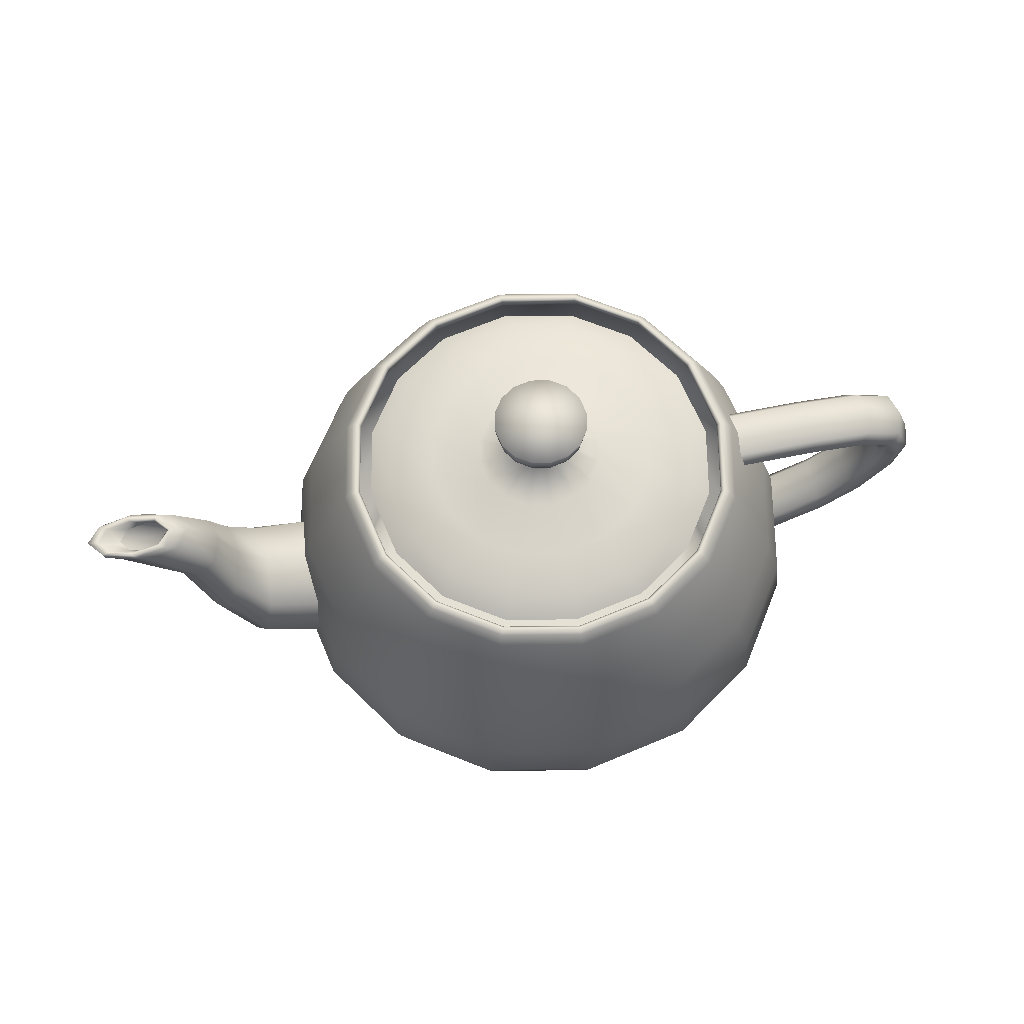
<metadata>
{"format":"obj","ext":"obj","renderer":"f3d","projection":"perspective","resolution":1024,"background":"white","views":[{"elev":66.0,"azim":168.2,"up":"+Y"}]}
</metadata>
<code>
v  0.7 1.2 -0
v  0.6457 1.2 0.2747
v  0.6367 1.237 0.2709
v  0.6902 1.237 -0
v  0.6472 1.249 0.2754
v  0.7016 1.249 -0
v  0.6685 1.237 0.2844
v  0.7246 1.237 -0
v  0.6919 1.2 0.2944
v  0.75 1.2 -0
v  0.497 1.2 0.497
v  0.4901 1.237 0.4901
v  0.4981 1.249 0.4981
v  0.5145 1.237 0.5145
v  0.5325 1.2 0.5325
v  0.2747 1.2 0.6457
v  0.2709 1.237 0.6367
v  0.2754 1.249 0.6472
v  0.2844 1.237 0.6685
v  0.2944 1.2 0.6919
v  0 1.2 0.7
v  0 1.237 0.6902
v  0 1.249 0.7016
v  0 1.237 0.7246
v  0 1.2 0.75
v  -0.2937 1.2 0.6457
v  -0.2789 1.237 0.6367
v  -0.2777 1.249 0.6472
v  -0.2847 1.237 0.6685
v  -0.2944 1.2 0.6919
v  -0.5139 1.2 0.497
v  -0.4972 1.237 0.4901
v  -0.5002 1.249 0.4981
v  -0.5147 1.237 0.5145
v  -0.5325 1.2 0.5325
v  -0.6521 1.2 0.2747
v  -0.6394 1.237 0.2709
v  -0.648 1.249 0.2754
v  -0.6686 1.237 0.2844
v  -0.6919 1.2 0.2944
v  -0.7 1.2 -0
v  -0.6902 1.237 -0
v  -0.7016 1.249 -0
v  -0.7246 1.237 -0
v  -0.75 1.2 -0
v  -0.6457 1.2 -0.2747
v  -0.6367 1.237 -0.2709
v  -0.6472 1.249 -0.2754
v  -0.6685 1.237 -0.2844
v  -0.6919 1.2 -0.2944
v  -0.497 1.2 -0.497
v  -0.4901 1.237 -0.4901
v  -0.4981 1.249 -0.4981
v  -0.5145 1.237 -0.5145
v  -0.5325 1.2 -0.5325
v  -0.2747 1.2 -0.6457
v  -0.2709 1.237 -0.6367
v  -0.2754 1.249 -0.6472
v  -0.2844 1.237 -0.6685
v  -0.2944 1.2 -0.6919
v  0 1.2 -0.7
v  0 1.237 -0.6902
v  0 1.249 -0.7016
v  0 1.237 -0.7246
v  0 1.2 -0.75
v  0.2747 1.2 -0.6457
v  0.2709 1.237 -0.6367
v  0.2754 1.249 -0.6472
v  0.2844 1.237 -0.6685
v  0.2944 1.2 -0.6919
v  0.497 1.2 -0.497
v  0.4901 1.237 -0.4901
v  0.4981 1.249 -0.4981
v  0.5145 1.237 -0.5145
v  0.5325 1.2 -0.5325
v  0.6457 1.2 -0.2747
v  0.6367 1.237 -0.2709
v  0.6472 1.249 -0.2754
v  0.6685 1.237 -0.2844
v  0.6919 1.2 -0.2944
v  0.7766 1.004 0.3304
v  0.8418 1.004 -0
v  0.8504 0.8109 0.3618
v  0.9219 0.8109 -0
v  0.9027 0.6252 0.3841
v  0.9785 0.6252 -0
v  0.9225 0.45 0.3925
v  1 0.45 -0
v  0.5977 1.004 0.5977
v  0.6545 0.8109 0.6545
v  0.6947 0.6252 0.6947
v  0.71 0.45 0.71
v  0.3304 1.004 0.7766
v  0.3618 0.8109 0.8504
v  0.3841 0.6252 0.9027
v  0.3925 0.45 0.9225
v  0 1.004 0.8418
v  0 0.8109 0.9219
v  0 0.6252 0.9785
v  0 0.45 1
v  -0.3304 1.004 0.7766
v  -0.3618 0.8109 0.8504
v  -0.3841 0.6252 0.9027
v  -0.3925 0.45 0.9225
v  -0.5977 1.004 0.5977
v  -0.6545 0.8109 0.6545
v  -0.6947 0.6252 0.6947
v  -0.71 0.45 0.71
v  -0.7766 1.004 0.3304
v  -0.8504 0.8109 0.3618
v  -0.9027 0.6252 0.3841
v  -0.9225 0.45 0.3925
v  -0.8418 1.004 -0
v  -0.9219 0.8109 -0
v  -0.9785 0.6252 -0
v  -1 0.45 -0
v  -0.7766 1.004 -0.3304
v  -0.8504 0.8109 -0.3618
v  -0.9027 0.6252 -0.3841
v  -0.9225 0.45 -0.3925
v  -0.5977 1.004 -0.5977
v  -0.6545 0.8109 -0.6545
v  -0.6947 0.6252 -0.6947
v  -0.71 0.45 -0.71
v  -0.3304 1.004 -0.7766
v  -0.3618 0.8109 -0.8504
v  -0.3841 0.6252 -0.9027
v  -0.3925 0.45 -0.9225
v  0 1.004 -0.8418
v  0 0.8109 -0.9219
v  0 0.6252 -0.9785
v  0 0.45 -1
v  0.3304 1.004 -0.7766
v  0.3618 0.8109 -0.8504
v  0.3841 0.6252 -0.9027
v  0.3925 0.45 -0.9225
v  0.5977 1.004 -0.5977
v  0.6545 0.8109 -0.6545
v  0.6947 0.6252 -0.6947
v  0.71 0.45 -0.71
v  0.7766 1.004 -0.3304
v  0.8504 0.8109 -0.3618
v  0.9027 0.6252 -0.3841
v  0.9225 0.45 -0.3925
v  0.8865 0.3018 0.3772
v  0.9609 0.3018 -0
v  0.8072 0.1922 0.3434
v  0.875 0.1922 -0
v  0.7279 0.1178 0.3097
v  0.7891 0.1178 -0
v  0.6919 0.075 0.2944
v  0.75 0.075 -0
v  0.6823 0.3018 0.6823
v  0.6213 0.1922 0.6213
v  0.5602 0.1178 0.5602
v  0.5325 0.075 0.5325
v  0.3772 0.3018 0.8865
v  0.3434 0.1922 0.8072
v  0.3097 0.1178 0.7279
v  0.2944 0.075 0.6919
v  0 0.3018 0.9609
v  0 0.1922 0.875
v  0 0.1178 0.7891
v  0 0.075 0.75
v  -0.3772 0.3018 0.8865
v  -0.3434 0.1922 0.8072
v  -0.3097 0.1178 0.7279
v  -0.2944 0.075 0.6919
v  -0.6823 0.3018 0.6823
v  -0.6213 0.1922 0.6213
v  -0.5602 0.1178 0.5602
v  -0.5325 0.075 0.5325
v  -0.8865 0.3018 0.3772
v  -0.8072 0.1922 0.3434
v  -0.7279 0.1178 0.3097
v  -0.6919 0.075 0.2944
v  -0.9609 0.3018 -0
v  -0.875 0.1922 -0
v  -0.7891 0.1178 -0
v  -0.75 0.075 -0
v  -0.8865 0.3018 -0.3772
v  -0.8072 0.1922 -0.3434
v  -0.7279 0.1178 -0.3097
v  -0.6919 0.075 -0.2944
v  -0.6823 0.3018 -0.6823
v  -0.6213 0.1922 -0.6213
v  -0.5602 0.1178 -0.5602
v  -0.5325 0.075 -0.5325
v  -0.3772 0.3018 -0.8865
v  -0.3434 0.1922 -0.8072
v  -0.3097 0.1178 -0.7279
v  -0.2944 0.075 -0.6919
v  0 0.3018 -0.9609
v  0 0.1922 -0.875
v  0 0.1178 -0.7891
v  0 0.075 -0.75
v  0.3772 0.3018 -0.8865
v  0.3434 0.1922 -0.8072
v  0.3097 0.1178 -0.7279
v  0.2944 0.075 -0.6919
v  0.6823 0.3018 -0.6823
v  0.6213 0.1922 -0.6213
v  0.5602 0.1178 -0.5602
v  0.5325 0.075 -0.5325
v  0.8865 0.3018 -0.3772
v  0.8072 0.1922 -0.3434
v  0.7279 0.1178 -0.3097
v  0.6919 0.075 -0.2944
v  0.6762 0.04746 0.2877
v  0.733 0.04746 -0
v  0.5924 0.02344 0.2521
v  0.6422 0.02344 -0
v  0.3854 0.006445 0.164
v  0.4178 0.006445 -0
v  0 0 -0
v  0.5204 0.04746 0.5204
v  0.456 0.02344 0.456
v  0.2966 0.006445 0.2966
v  0.2877 0.04746 0.6762
v  0.2521 0.02344 0.5924
v  0.164 0.006445 0.3854
v  0 0.04746 0.733
v  0 0.02344 0.6422
v  0 0.006445 0.4178
v  -0.2877 0.04746 0.6762
v  -0.2521 0.02344 0.5924
v  -0.164 0.006445 0.3854
v  -0.5204 0.04746 0.5204
v  -0.456 0.02344 0.456
v  -0.2966 0.006445 0.2966
v  -0.6762 0.04746 0.2877
v  -0.5924 0.02344 0.2521
v  -0.3854 0.006445 0.164
v  -0.733 0.04746 -0
v  -0.6422 0.02344 -0
v  -0.4178 0.006445 -0
v  -0.6762 0.04746 -0.2877
v  -0.5924 0.02344 -0.2521
v  -0.3854 0.006445 -0.164
v  -0.5204 0.04746 -0.5204
v  -0.456 0.02344 -0.456
v  -0.2966 0.006445 -0.2966
v  -0.2877 0.04746 -0.6762
v  -0.2521 0.02344 -0.5924
v  -0.164 0.006445 -0.3854
v  0 0.04746 -0.733
v  0 0.02344 -0.6422
v  0 0.006445 -0.4178
v  0.2877 0.04746 -0.6762
v  0.2521 0.02344 -0.5924
v  0.164 0.006445 -0.3854
v  0.5204 0.04746 -0.5204
v  0.456 0.02344 -0.456
v  0.2966 0.006445 -0.2966
v  0.6762 0.04746 -0.2877
v  0.5924 0.02344 -0.2521
v  0.3854 0.006445 -0.164
v  -0.8 1.013 -0
v  -0.7922 1.03 0.08438
v  -1.041 1.028 0.08438
v  -1.034 1.011 -0
v  -1.223 1.014 0.08438
v  -1.206 0.9984 -0
v  -1.335 0.9752 0.08438
v  -1.313 0.965 -0
v  -1.373 0.9 0.08438
v  -1.35 0.9 -0
v  -0.775 1.069 0.1125
v  -1.056 1.066 0.1125
v  -1.259 1.048 0.1125
v  -1.383 0.9976 0.1125
v  -1.425 0.9 0.1125
v  -0.7578 1.107 0.08438
v  -1.071 1.104 0.08438
v  -1.296 1.081 0.08438
v  -1.431 1.02 0.08438
v  -1.477 0.9 0.08438
v  -0.75 1.125 -0
v  -1.078 1.121 -0
v  -1.312 1.097 -0
v  -1.453 1.03 -0
v  -1.5 0.9 -0
v  -0.7578 1.107 -0.08438
v  -1.071 1.104 -0.08438
v  -1.296 1.081 -0.08438
v  -1.431 1.02 -0.08438
v  -1.477 0.9 -0.08438
v  -0.775 1.069 -0.1125
v  -1.056 1.066 -0.1125
v  -1.259 1.048 -0.1125
v  -1.383 0.9976 -0.1125
v  -1.425 0.9 -0.1125
v  -0.7922 1.03 -0.08438
v  -1.041 1.028 -0.08438
v  -1.223 1.014 -0.08438
v  -1.335 0.9752 -0.08438
v  -1.373 0.9 -0.08438
v  -1.352 0.7882 0.08438
v  -1.33 0.798 -0
v  -1.284 0.66 0.08438
v  -1.269 0.675 -0
v  -1.165 0.5334 0.08438
v  -1.16 0.552 -0
v  -0.9922 0.4266 0.08438
v  -1.399 0.7666 0.1125
v  -1.317 0.627 0.1125
v  -1.177 0.4926 0.1125
v  -0.975 0.375 0.1125
v  -1.445 0.7449 0.08438
v  -1.35 0.5939 0.08438
v  -1.189 0.4518 0.08438
v  -0.9578 0.3234 0.08438
v  -1.467 0.7351 -0
v  -1.366 0.5789 -0
v  -1.194 0.4333 -0
v  -0.95 0.3 -0
v  -1.445 0.7449 -0.08438
v  -1.35 0.5939 -0.08438
v  -1.189 0.4518 -0.08438
v  -0.9578 0.3234 -0.08438
v  -1.399 0.7666 -0.1125
v  -1.317 0.627 -0.1125
v  -1.177 0.4926 -0.1125
v  -0.975 0.375 -0.1125
v  -1.352 0.7882 -0.08438
v  -1.284 0.66 -0.08438
v  -1.165 0.5334 -0.08438
v  -0.9922 0.4266 -0.08438
v  0.85 0.7125 -0
v  0.85 0.648 0.1856
v  1.108 0.7198 0.1676
v  1.09 0.7676 -0
v  1.217 0.8722 0.128
v  1.194 0.9 -0
v  1.279 1.05 0.08833
v  1.251 1.061 -0
v  1.397 1.2 0.07031
v  1.35 1.2 -0
v  0.85 0.5063 0.2475
v  1.148 0.6146 0.2235
v  1.269 0.8109 0.1706
v  1.342 1.028 0.1178
v  1.5 1.2 0.09375
v  0.85 0.3645 0.1856
v  1.189 0.5095 0.1676
v  1.32 0.7497 0.128
v  1.405 1.006 0.08833
v  1.603 1.2 0.07031
v  0.85 0.3 -0
v  1.207 0.4617 -0
v  1.344 0.7219 -0
v  1.434 0.9961 -0
v  1.65 1.2 -0
v  0.85 0.3645 -0.1856
v  1.189 0.5095 -0.1676
v  1.32 0.7497 -0.128
v  1.405 1.006 -0.08833
v  1.603 1.2 -0.07031
v  0.85 0.5062 -0.2475
v  1.148 0.6146 -0.2235
v  1.269 0.8109 -0.1706
v  1.342 1.028 -0.1178
v  1.5 1.2 -0.09375
v  0.85 0.648 -0.1856
v  1.108 0.7198 -0.1676
v  1.217 0.8722 -0.128
v  1.279 1.05 -0.08833
v  1.397 1.2 -0.07031
v  1.436 1.222 0.06592
v  1.386 1.221 -0
v  1.46 1.23 0.05625
v  1.412 1.228 -0
v  1.46 1.223 0.04658
v  1.42 1.221 -0
v  1.431 1.2 0.04219
v  1.4 1.2 -0
v  1.547 1.224 0.08789
v  1.563 1.233 0.075
v  1.548 1.226 0.06211
v  1.5 1.2 0.05625
v  1.657 1.227 0.06592
v  1.667 1.237 0.05625
v  1.636 1.229 0.04658
v  1.569 1.2 0.04219
v  1.707 1.228 -0
v  1.714 1.239 -0
v  1.676 1.23 -0
v  1.6 1.2 -0
v  1.657 1.227 -0.06592
v  1.667 1.237 -0.05625
v  1.636 1.229 -0.04658
v  1.569 1.2 -0.04219
v  1.547 1.224 -0.08789
v  1.563 1.233 -0.075
v  1.548 1.226 -0.06211
v  1.5 1.2 -0.05625
v  1.436 1.222 -0.06592
v  1.46 1.23 -0.05625
v  1.46 1.223 -0.04658
v  1.431 1.2 -0.04219
v  0.1572 1.55 0.06703
v  0.1703 1.55 -0
v  0 1.575 -0
v  0.15 1.491 0.06394
v  0.1625 1.491 -0
v  0.09083 1.417 0.0387
v  0.09844 1.417 -0
v  0.09225 1.35 0.03925
v  0.1 1.35 -0
v  0.1211 1.55 0.1211
v  0.1155 1.491 0.1155
v  0.06994 1.417 0.06994
v  0.071 1.35 0.071
v  0.06703 1.55 0.1572
v  0.06394 1.491 0.15
v  0.0387 1.417 0.09083
v  0.03925 1.35 0.09225
v  0 1.55 0.1703
v  0 1.491 0.1625
v  0 1.417 0.09844
v  0 1.35 0.1
v  -0.06703 1.55 0.1572
v  -0.06394 1.491 0.15
v  -0.0387 1.417 0.09083
v  -0.03925 1.35 0.09225
v  -0.1211 1.55 0.1211
v  -0.1155 1.491 0.1155
v  -0.06994 1.417 0.06994
v  -0.071 1.35 0.071
v  -0.1572 1.55 0.06703
v  -0.15 1.491 0.06394
v  -0.09083 1.417 0.0387
v  -0.09225 1.35 0.03925
v  -0.1703 1.55 -0
v  -0.1625 1.491 -0
v  -0.09844 1.417 -0
v  -0.1 1.35 -0
v  -0.1572 1.55 -0.06703
v  -0.15 1.491 -0.06394
v  -0.09083 1.417 -0.0387
v  -0.09225 1.35 -0.03925
v  -0.1211 1.55 -0.1211
v  -0.1155 1.491 -0.1155
v  -0.06994 1.417 -0.06994
v  -0.071 1.35 -0.071
v  -0.06703 1.55 -0.1572
v  -0.06394 1.491 -0.15
v  -0.0387 1.417 -0.09083
v  -0.03925 1.35 -0.09225
v  0 1.55 -0.1703
v  0 1.491 -0.1625
v  0 1.417 -0.09844
v  0 1.35 -0.1
v  0.06703 1.55 -0.1572
v  0.06394 1.491 -0.15
v  0.0387 1.417 -0.09083
v  0.03925 1.35 -0.09225
v  0.1211 1.55 -0.1211
v  0.1155 1.491 -0.1155
v  0.06994 1.417 -0.06994
v  0.071 1.35 -0.071
v  0.1572 1.55 -0.06703
v  0.15 1.491 -0.06394
v  0.09083 1.417 -0.0387
v  0.09225 1.35 -0.03925
v  0.2104 1.305 0.08954
v  0.2281 1.305 -0
v  0.3805 1.275 0.1619
v  0.4125 1.275 -0
v  0.5333 1.245 0.2269
v  0.5781 1.245 -0
v  0.5996 1.2 0.2551
v  0.65 1.2 -0
v  0.162 1.305 0.162
v  0.2929 1.275 0.2929
v  0.4105 1.245 0.4105
v  0.4615 1.2 0.4615
v  0.08954 1.305 0.2104
v  0.1619 1.275 0.3805
v  0.2269 1.245 0.5333
v  0.2551 1.2 0.5996
v  0 1.305 0.2281
v  0 1.275 0.4125
v  0 1.245 0.5781
v  0 1.2 0.65
v  -0.08954 1.305 0.2104
v  -0.1619 1.275 0.3805
v  -0.2269 1.245 0.5333
v  -0.2551 1.2 0.5996
v  -0.162 1.305 0.162
v  -0.2929 1.275 0.2929
v  -0.4105 1.245 0.4105
v  -0.4615 1.2 0.4615
v  -0.2104 1.305 0.08954
v  -0.3805 1.275 0.1619
v  -0.5333 1.245 0.2269
v  -0.5996 1.2 0.2551
v  -0.2281 1.305 -0
v  -0.4125 1.275 -0
v  -0.5781 1.245 -0
v  -0.65 1.2 -0
v  -0.2104 1.305 -0.08954
v  -0.3805 1.275 -0.1619
v  -0.5333 1.245 -0.2269
v  -0.5996 1.2 -0.2551
v  -0.162 1.305 -0.162
v  -0.2929 1.275 -0.2929
v  -0.4105 1.245 -0.4105
v  -0.4615 1.2 -0.4615
v  -0.08954 1.305 -0.2104
v  -0.1619 1.275 -0.3805
v  -0.2269 1.245 -0.5333
v  -0.2551 1.2 -0.5996
v  0 1.305 -0.2281
v  0 1.275 -0.4125
v  0 1.245 -0.5781
v  0 1.2 -0.65
v  0.08954 1.305 -0.2104
v  0.1619 1.275 -0.3805
v  0.2269 1.245 -0.5333
v  0.2551 1.2 -0.5996
v  0.162 1.305 -0.162
v  0.2929 1.275 -0.2929
v  0.4105 1.245 -0.4105
v  0.4615 1.2 -0.4615
v  0.2104 1.305 -0.08954
v  0.3805 1.275 -0.1619
v  0.5333 1.245 -0.2269
v  0.5996 1.2 -0.2551
o Teapot001
g Teapot001
f 1 2 3 4
f 4 3 5 6
f 6 5 7 8
f 8 7 9 10
f 2 11 12 3
f 3 12 13 5
f 5 13 14 7
f 7 14 15 9
f 11 16 17 12
f 12 17 18 13
f 13 18 19 14
f 14 19 20 15
f 16 21 22 17
f 17 22 23 18
f 18 23 24 19
f 19 24 25 20
f 21 26 27 22
f 22 27 28 23
f 23 28 29 24
f 24 29 30 25
f 26 31 32 27
f 27 32 33 28
f 28 33 34 29
f 29 34 35 30
f 31 36 37 32
f 32 37 38 33
f 33 38 39 34
f 34 39 40 35
f 36 41 42 37
f 37 42 43 38
f 38 43 44 39
f 39 44 45 40
f 41 46 47 42
f 42 47 48 43
f 43 48 49 44
f 44 49 50 45
f 46 51 52 47
f 47 52 53 48
f 48 53 54 49
f 49 54 55 50
f 51 56 57 52
f 52 57 58 53
f 53 58 59 54
f 54 59 60 55
f 56 61 62 57
f 57 62 63 58
f 58 63 64 59
f 59 64 65 60
f 61 66 67 62
f 62 67 68 63
f 63 68 69 64
f 64 69 70 65
f 66 71 72 67
f 67 72 73 68
f 68 73 74 69
f 69 74 75 70
f 71 76 77 72
f 72 77 78 73
f 73 78 79 74
f 74 79 80 75
f 76 1 4 77
f 77 4 6 78
f 78 6 8 79
f 79 8 10 80
f 10 9 81 82
f 82 81 83 84
f 84 83 85 86
f 86 85 87 88
f 9 15 89 81
f 81 89 90 83
f 83 90 91 85
f 85 91 92 87
f 15 20 93 89
f 89 93 94 90
f 90 94 95 91
f 91 95 96 92
f 20 25 97 93
f 93 97 98 94
f 94 98 99 95
f 95 99 100 96
f 25 30 101 97
f 97 101 102 98
f 98 102 103 99
f 99 103 104 100
f 30 35 105 101
f 101 105 106 102
f 102 106 107 103
f 103 107 108 104
f 35 40 109 105
f 105 109 110 106
f 106 110 111 107
f 107 111 112 108
f 40 45 113 109
f 109 113 114 110
f 110 114 115 111
f 111 115 116 112
f 45 50 117 113
f 113 117 118 114
f 114 118 119 115
f 115 119 120 116
f 50 55 121 117
f 117 121 122 118
f 118 122 123 119
f 119 123 124 120
f 55 60 125 121
f 121 125 126 122
f 122 126 127 123
f 123 127 128 124
f 60 65 129 125
f 125 129 130 126
f 126 130 131 127
f 127 131 132 128
f 65 70 133 129
f 129 133 134 130
f 130 134 135 131
f 131 135 136 132
f 70 75 137 133
f 133 137 138 134
f 134 138 139 135
f 135 139 140 136
f 75 80 141 137
f 137 141 142 138
f 138 142 143 139
f 139 143 144 140
f 80 10 82 141
f 141 82 84 142
f 142 84 86 143
f 143 86 88 144
f 88 87 145 146
f 146 145 147 148
f 148 147 149 150
f 150 149 151 152
f 87 92 153 145
f 145 153 154 147
f 147 154 155 149
f 149 155 156 151
f 92 96 157 153
f 153 157 158 154
f 154 158 159 155
f 155 159 160 156
f 96 100 161 157
f 157 161 162 158
f 158 162 163 159
f 159 163 164 160
f 100 104 165 161
f 161 165 166 162
f 162 166 167 163
f 163 167 168 164
f 104 108 169 165
f 165 169 170 166
f 166 170 171 167
f 167 171 172 168
f 108 112 173 169
f 169 173 174 170
f 170 174 175 171
f 171 175 176 172
f 112 116 177 173
f 173 177 178 174
f 174 178 179 175
f 175 179 180 176
f 116 120 181 177
f 177 181 182 178
f 178 182 183 179
f 179 183 184 180
f 120 124 185 181
f 181 185 186 182
f 182 186 187 183
f 183 187 188 184
f 124 128 189 185
f 185 189 190 186
f 186 190 191 187
f 187 191 192 188
f 128 132 193 189
f 189 193 194 190
f 190 194 195 191
f 191 195 196 192
f 132 136 197 193
f 193 197 198 194
f 194 198 199 195
f 195 199 200 196
f 136 140 201 197
f 197 201 202 198
f 198 202 203 199
f 199 203 204 200
f 140 144 205 201
f 201 205 206 202
f 202 206 207 203
f 203 207 208 204
f 144 88 146 205
f 205 146 148 206
f 206 148 150 207
f 207 150 152 208
f 152 151 209 210
f 210 209 211 212
f 212 211 213 214
f 214 213 215
f 151 156 216 209
f 209 216 217 211
f 211 217 218 213
f 213 218 215
f 156 160 219 216
f 216 219 220 217
f 217 220 221 218
f 218 221 215
f 160 164 222 219
f 219 222 223 220
f 220 223 224 221
f 221 224 215
f 164 168 225 222
f 222 225 226 223
f 223 226 227 224
f 224 227 215
f 168 172 228 225
f 225 228 229 226
f 226 229 230 227
f 227 230 215
f 172 176 231 228
f 228 231 232 229
f 229 232 233 230
f 230 233 215
f 176 180 234 231
f 231 234 235 232
f 232 235 236 233
f 233 236 215
f 180 184 237 234
f 234 237 238 235
f 235 238 239 236
f 236 239 215
f 184 188 240 237
f 237 240 241 238
f 238 241 242 239
f 239 242 215
f 188 192 243 240
f 240 243 244 241
f 241 244 245 242
f 242 245 215
f 192 196 246 243
f 243 246 247 244
f 244 247 248 245
f 245 248 215
f 196 200 249 246
f 246 249 250 247
f 247 250 251 248
f 248 251 215
f 200 204 252 249
f 249 252 253 250
f 250 253 254 251
f 251 254 215
f 204 208 255 252
f 252 255 256 253
f 253 256 257 254
f 254 257 215
f 208 152 210 255
f 255 210 212 256
f 256 212 214 257
f 257 214 215
f 258 259 260 261
f 261 260 262 263
f 263 262 264 265
f 265 264 266 267
f 259 268 269 260
f 260 269 270 262
f 262 270 271 264
f 264 271 272 266
f 268 273 274 269
f 269 274 275 270
f 270 275 276 271
f 271 276 277 272
f 273 278 279 274
f 274 279 280 275
f 275 280 281 276
f 276 281 282 277
f 278 283 284 279
f 279 284 285 280
f 280 285 286 281
f 281 286 287 282
f 283 288 289 284
f 284 289 290 285
f 285 290 291 286
f 286 291 292 287
f 288 293 294 289
f 289 294 295 290
f 290 295 296 291
f 291 296 297 292
f 293 258 261 294
f 294 261 263 295
f 295 263 265 296
f 296 265 267 297
f 267 266 298 299
f 299 298 300 301
f 301 300 302 303
f 303 302 304 116
f 266 272 305 298
f 298 305 306 300
f 300 306 307 302
f 302 307 308 304
f 272 277 309 305
f 305 309 310 306
f 306 310 311 307
f 307 311 312 308
f 277 282 313 309
f 309 313 314 310
f 310 314 315 311
f 311 315 316 312
f 282 287 317 313
f 313 317 318 314
f 314 318 319 315
f 315 319 320 316
f 287 292 321 317
f 317 321 322 318
f 318 322 323 319
f 319 323 324 320
f 292 297 325 321
f 321 325 326 322
f 322 326 327 323
f 323 327 328 324
f 297 267 299 325
f 325 299 301 326
f 326 301 303 327
f 327 303 116 328
f 329 330 331 332
f 332 331 333 334
f 334 333 335 336
f 336 335 337 338
f 330 339 340 331
f 331 340 341 333
f 333 341 342 335
f 335 342 343 337
f 339 344 345 340
f 340 345 346 341
f 341 346 347 342
f 342 347 348 343
f 344 349 350 345
f 345 350 351 346
f 346 351 352 347
f 347 352 353 348
f 349 354 355 350
f 350 355 356 351
f 351 356 357 352
f 352 357 358 353
f 354 359 360 355
f 355 360 361 356
f 356 361 362 357
f 357 362 363 358
f 359 364 365 360
f 360 365 366 361
f 361 366 367 362
f 362 367 368 363
f 364 329 332 365
f 365 332 334 366
f 366 334 336 367
f 367 336 338 368
f 338 337 369 370
f 370 369 371 372
f 372 371 373 374
f 374 373 375 376
f 337 343 377 369
f 369 377 378 371
f 371 378 379 373
f 373 379 380 375
f 343 348 381 377
f 377 381 382 378
f 378 382 383 379
f 379 383 384 380
f 348 353 385 381
f 381 385 386 382
f 382 386 387 383
f 383 387 388 384
f 353 358 389 385
f 385 389 390 386
f 386 390 391 387
f 387 391 392 388
f 358 363 393 389
f 389 393 394 390
f 390 394 395 391
f 391 395 396 392
f 363 368 397 393
f 393 397 398 394
f 394 398 399 395
f 395 399 400 396
f 368 338 370 397
f 397 370 372 398
f 398 372 374 399
f 399 374 376 400
f 401 402 403
f 402 401 404 405
f 405 404 406 407
f 407 406 408 409
f 410 401 403
f 401 410 411 404
f 404 411 412 406
f 406 412 413 408
f 414 410 403
f 410 414 415 411
f 411 415 416 412
f 412 416 417 413
f 418 414 403
f 414 418 419 415
f 415 419 420 416
f 416 420 421 417
f 422 418 403
f 418 422 423 419
f 419 423 424 420
f 420 424 425 421
f 426 422 403
f 422 426 427 423
f 423 427 428 424
f 424 428 429 425
f 430 426 403
f 426 430 431 427
f 427 431 432 428
f 428 432 433 429
f 434 430 403
f 430 434 435 431
f 431 435 436 432
f 432 436 437 433
f 438 434 403
f 434 438 439 435
f 435 439 440 436
f 436 440 441 437
f 442 438 403
f 438 442 443 439
f 439 443 444 440
f 440 444 445 441
f 446 442 403
f 442 446 447 443
f 443 447 448 444
f 444 448 449 445
f 450 446 403
f 446 450 451 447
f 447 451 452 448
f 448 452 453 449
f 454 450 403
f 450 454 455 451
f 451 455 456 452
f 452 456 457 453
f 458 454 403
f 454 458 459 455
f 455 459 460 456
f 456 460 461 457
f 462 458 403
f 458 462 463 459
f 459 463 464 460
f 460 464 465 461
f 402 462 403
f 462 402 405 463
f 463 405 407 464
f 464 407 409 465
f 409 408 466 467
f 467 466 468 469
f 469 468 470 471
f 471 470 472 473
f 408 413 474 466
f 466 474 475 468
f 468 475 476 470
f 470 476 477 472
f 413 417 478 474
f 474 478 479 475
f 475 479 480 476
f 476 480 481 477
f 417 421 482 478
f 478 482 483 479
f 479 483 484 480
f 480 484 485 481
f 421 425 486 482
f 482 486 487 483
f 483 487 488 484
f 484 488 489 485
f 425 429 490 486
f 486 490 491 487
f 487 491 492 488
f 488 492 493 489
f 429 433 494 490
f 490 494 495 491
f 491 495 496 492
f 492 496 497 493
f 433 437 498 494
f 494 498 499 495
f 495 499 500 496
f 496 500 501 497
f 437 441 502 498
f 498 502 503 499
f 499 503 504 500
f 500 504 505 501
f 441 445 506 502
f 502 506 507 503
f 503 507 508 504
f 504 508 509 505
f 445 449 510 506
f 506 510 511 507
f 507 511 512 508
f 508 512 513 509
f 449 453 514 510
f 510 514 515 511
f 511 515 516 512
f 512 516 517 513
f 453 457 518 514
f 514 518 519 515
f 515 519 520 516
f 516 520 521 517
f 457 461 522 518
f 518 522 523 519
f 519 523 524 520
f 520 524 525 521
f 461 465 526 522
f 522 526 527 523
f 523 527 528 524
f 524 528 529 525
f 465 409 467 526
f 526 467 469 527
f 527 469 471 528
f 528 471 473 529

</code>
